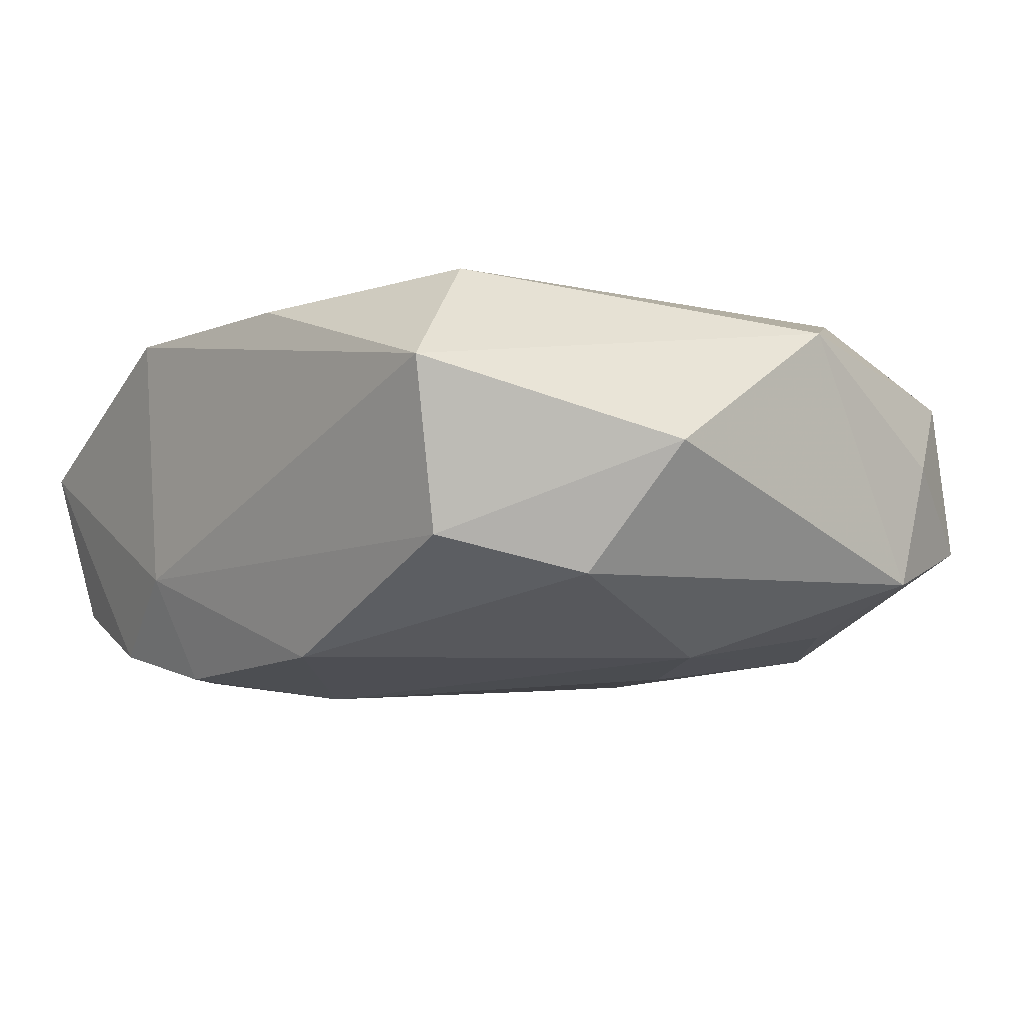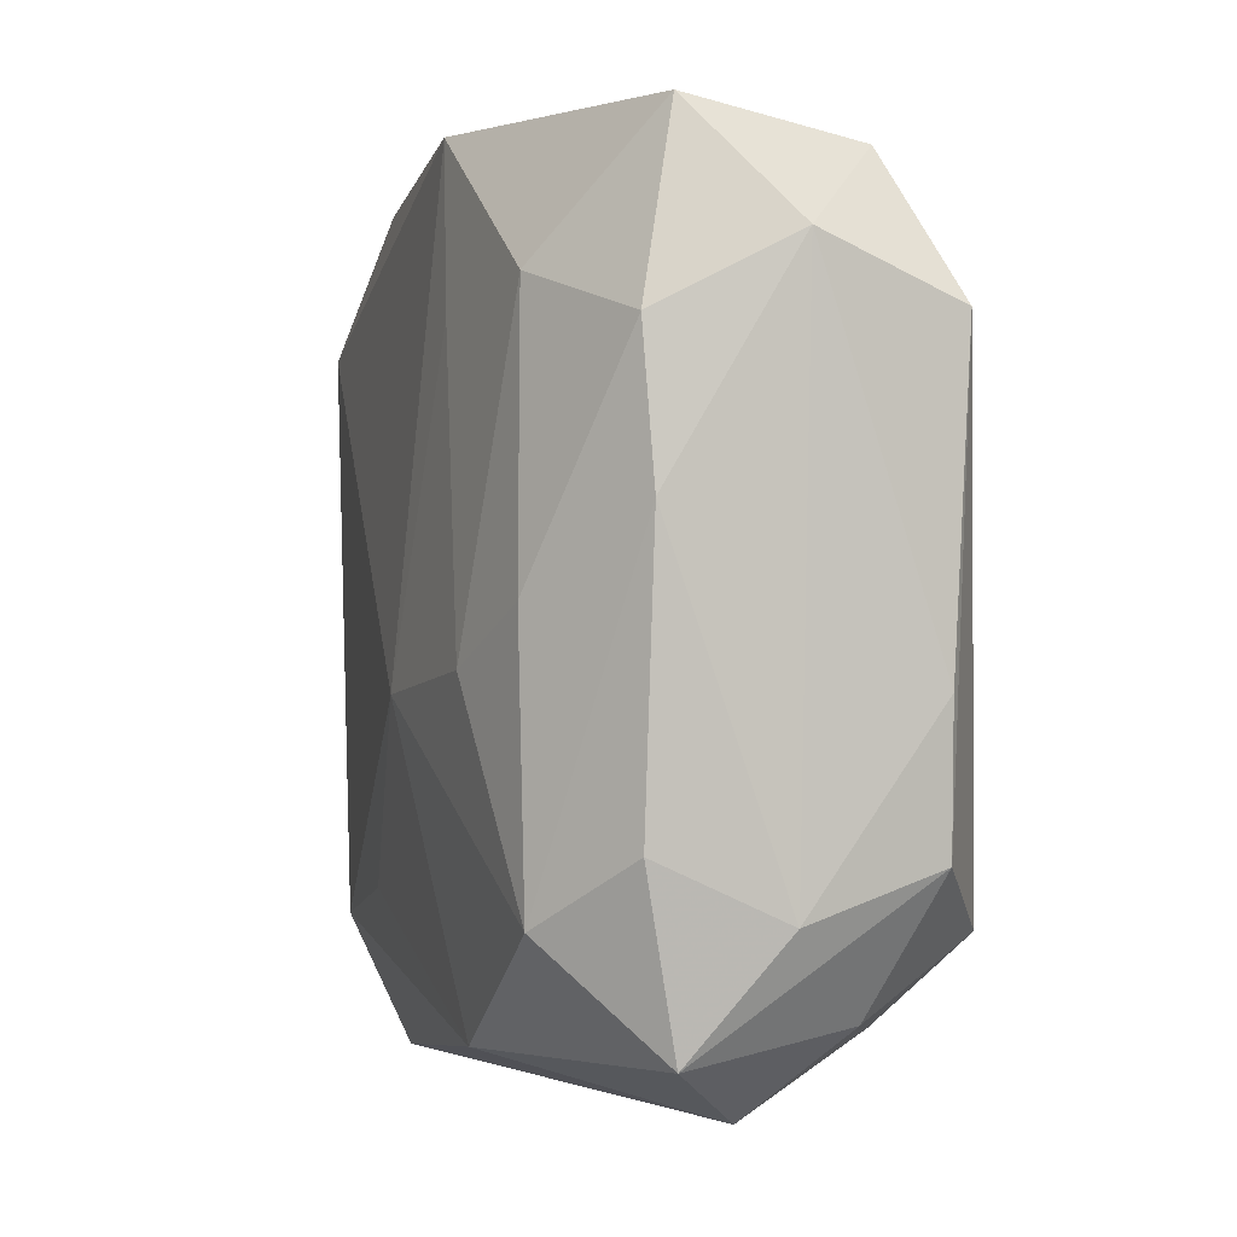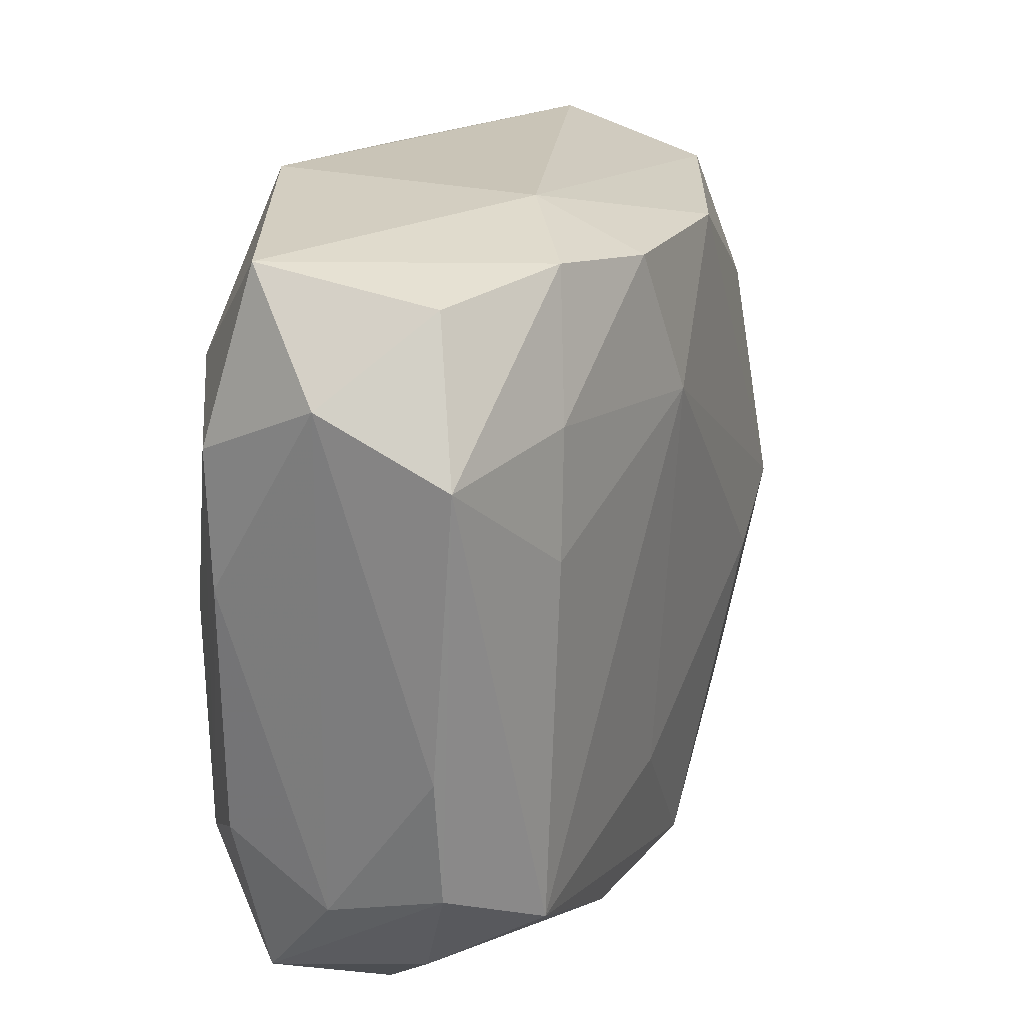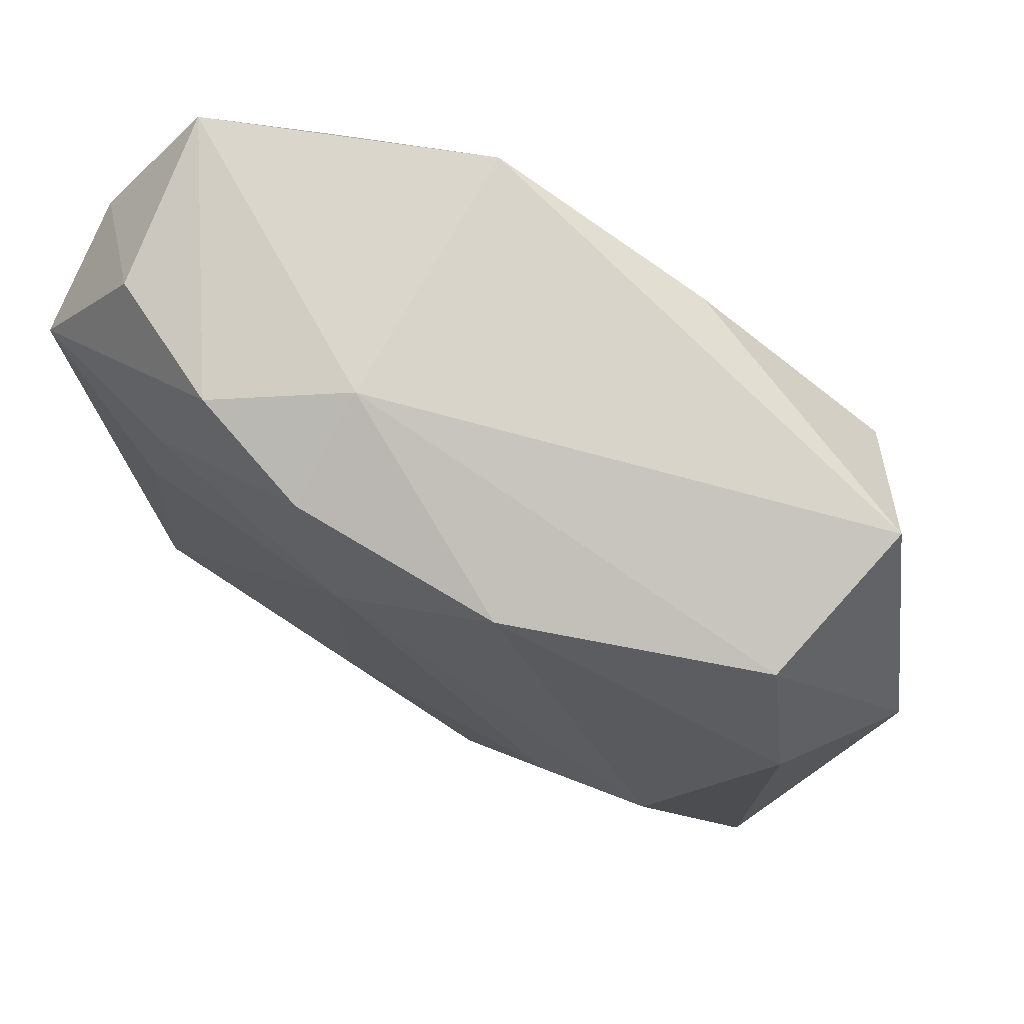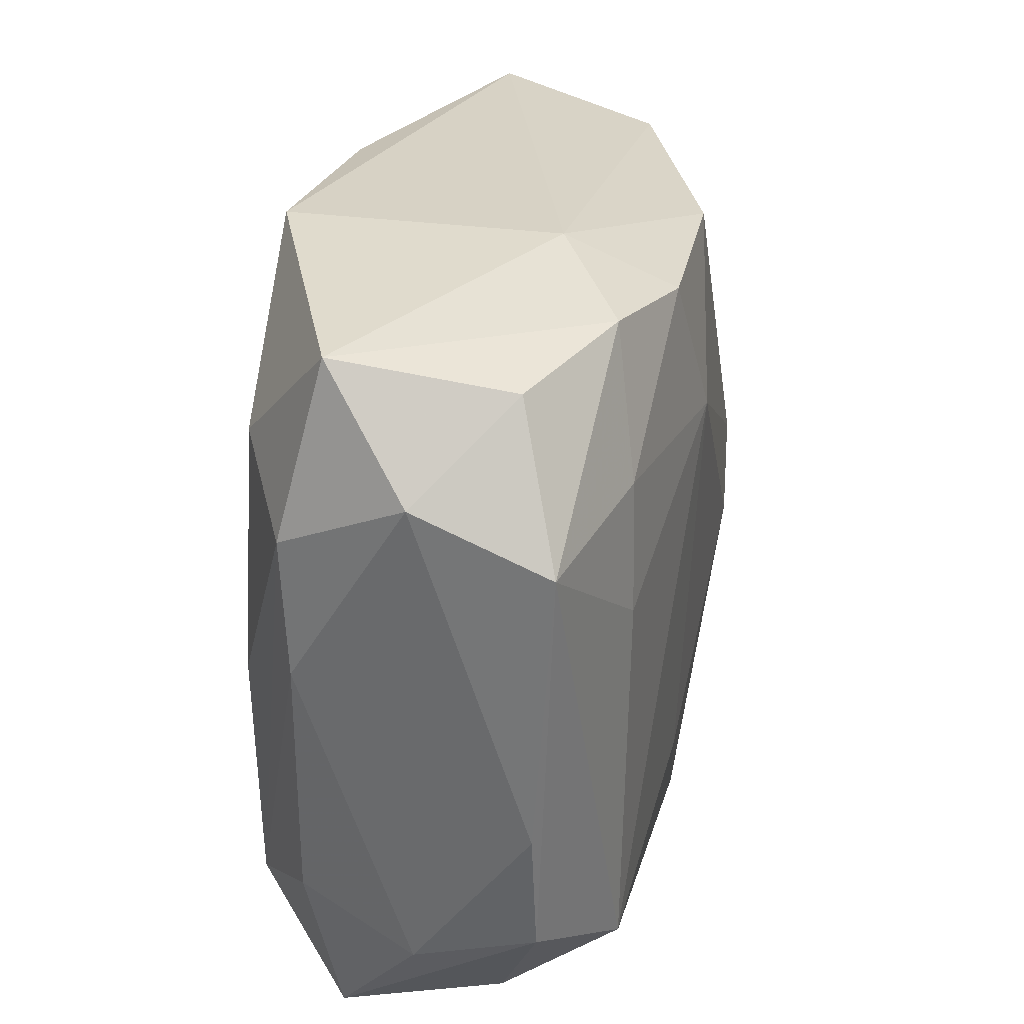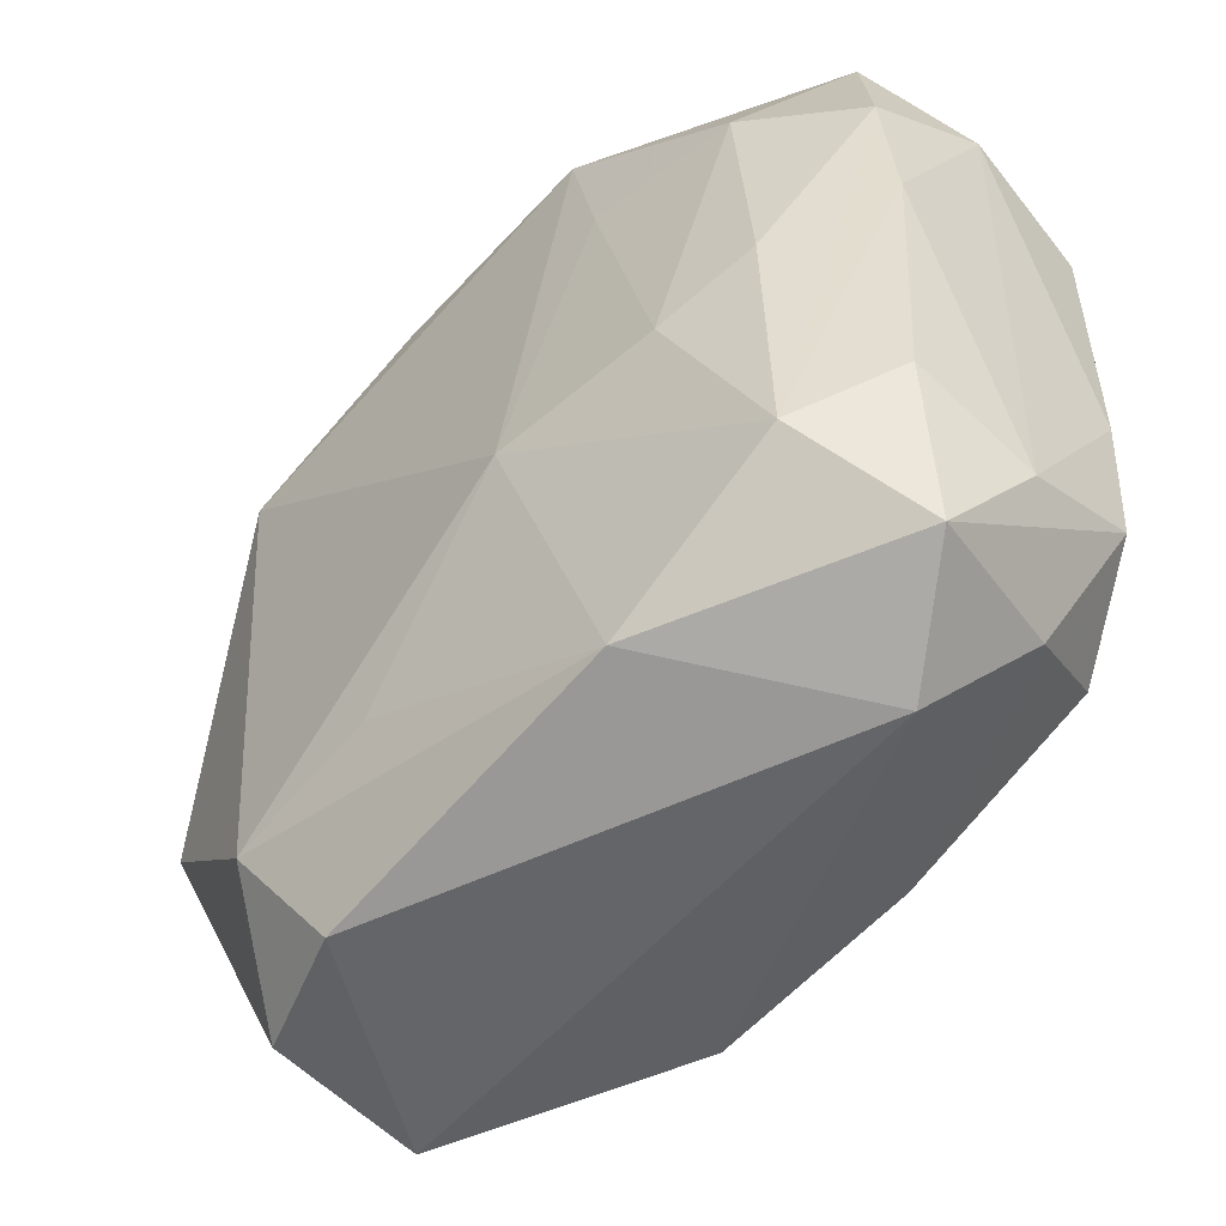
<metadata>
{"format":"obj","ext":"obj","renderer":"f3d","projection":"perspective","resolution":1024,"background":"white","views":[{"elev":-4.3,"azim":-123.4,"up":"+Z"},{"elev":0.5,"azim":77.6,"up":"+Y"},{"elev":25.2,"azim":117.8,"up":"+Y"},{"elev":73.9,"azim":-143.8,"up":"+Y"},{"elev":33.2,"azim":107.1,"up":"+Y"},{"elev":-51.5,"azim":48.9,"up":"+Y"}]}
</metadata>
<code>
v -0.01067 0.02678 -0.01407
v -0.02754 -0.03209 -0.004459
v 0.009698 0.03231 0.01433
v -0.02598 -0.03149 0.009081
v 0.03431 0.007564 0.005582
v 0.02856 -0.025 -0.008778
v 0.007069 0.03231 -0.007109
v 0.03421 -0.01815 -0.003262
v -0.03218 -0.02415 0.002729
v 0.01258 -0.02807 0.01318
v 0.03468 0.02382 -0.003903
v -0.03898 0.008098 0.002873
v 0.01954 -0.002988 0.01509
v 0.01631 0.03069 -0.01392
v -0.03343 -0.02034 -0.00773
v 0.02057 0.0199 -0.01646
v -0.008903 0.0294 0.0152
v 0.0321 -0.02692 0.00369
v 0.01293 0.01994 0.01472
v 0.02712 0.02994 -0.00997
v 0.00626 0.02867 -0.01599
v 0.00593 -0.005014 0.01743
v 0.02506 -0.01973 -0.01749
v -0.01712 -0.005689 -0.01599
v 0.02232 0.00987 -0.01718
v -0.007312 -0.03074 -0.01432
v 0.03025 0.03231 0.003495
v -0.02974 0.02551 -0.004702
v 0.02325 -0.03186 -0.002093
v 0.02468 0.02185 0.01193
v 0.03346 -0.01475 -0.01309
v -0.03529 -0.00923 0.01327
v -0.0313 0.02809 0.009008
v 0.002096 0.01658 -0.01781
v 0.02709 -0.01886 0.01209
v -0.02482 0.02003 0.01743
v -0.02126 -0.02114 -0.01214
v -0.02614 -0.002375 -0.0141
v 0.004262 -0.01678 -0.01689
v -0.03365 0.01367 -0.007581
v 0.009935 -0.02816 -0.01518
v -0.02083 -0.02283 0.01697
v 0.03363 0.01858 0.006312
v 0.02682 0.001425 0.01247
v -0.01489 -0.03218 0.01309
v 0.03344 -0.01375 0.006088
v 0.03349 0.01928 -0.01431
v -0.007921 -0.01958 0.0165
v 0.03427 -0.004112 -0.01292
f 27 30 43
f 28 33 7
f 7 1 28
f 10 45 29
f 10 35 22
f 22 35 13
f 44 35 43
f 43 30 44
f 44 13 35
f 30 13 44
f 29 26 41
f 41 26 23
f 29 45 2
f 2 26 29
f 15 26 2
f 39 26 24
f 23 26 39
f 37 26 15
f 33 28 12
f 38 37 15
f 24 26 38
f 26 37 38
f 7 27 14
f 24 38 34
f 34 38 1
f 34 39 24
f 23 39 34
f 22 13 19
f 19 13 30
f 18 10 29
f 35 10 18
f 16 14 47
f 40 12 28
f 40 28 1
f 1 38 40
f 15 12 40
f 40 38 15
f 21 14 16
f 16 34 21
f 21 34 1
f 21 1 7
f 7 14 21
f 32 36 33
f 33 12 32
f 32 12 15
f 33 36 17
f 6 18 29
f 29 41 6
f 6 41 23
f 46 18 8
f 35 18 46
f 48 10 22
f 25 47 23
f 16 47 25
f 23 34 25
f 25 34 16
f 23 47 31
f 31 6 23
f 8 18 31
f 18 6 31
f 20 14 27
f 20 47 14
f 11 27 43
f 11 20 27
f 47 20 11
f 36 32 42
f 22 36 42
f 42 48 22
f 45 10 42
f 10 48 42
f 15 2 9
f 9 32 15
f 3 17 36
f 3 36 22
f 22 19 3
f 3 19 30
f 30 27 3
f 3 27 7
f 7 33 3
f 33 17 3
f 5 46 8
f 8 11 5
f 5 11 43
f 43 35 5
f 35 46 5
f 49 31 47
f 47 11 49
f 8 31 49
f 49 11 8
f 4 42 32
f 32 9 4
f 45 42 4
f 4 2 45
f 4 9 2

</code>
